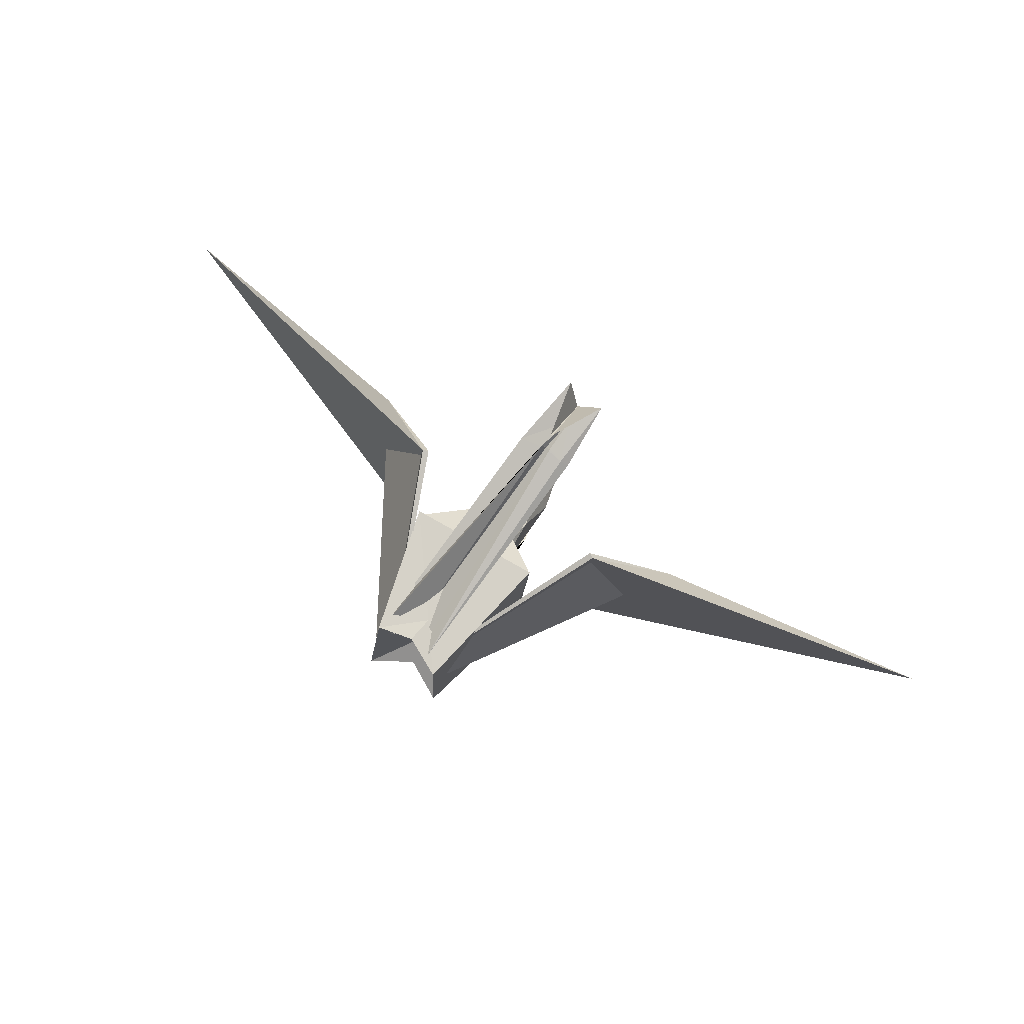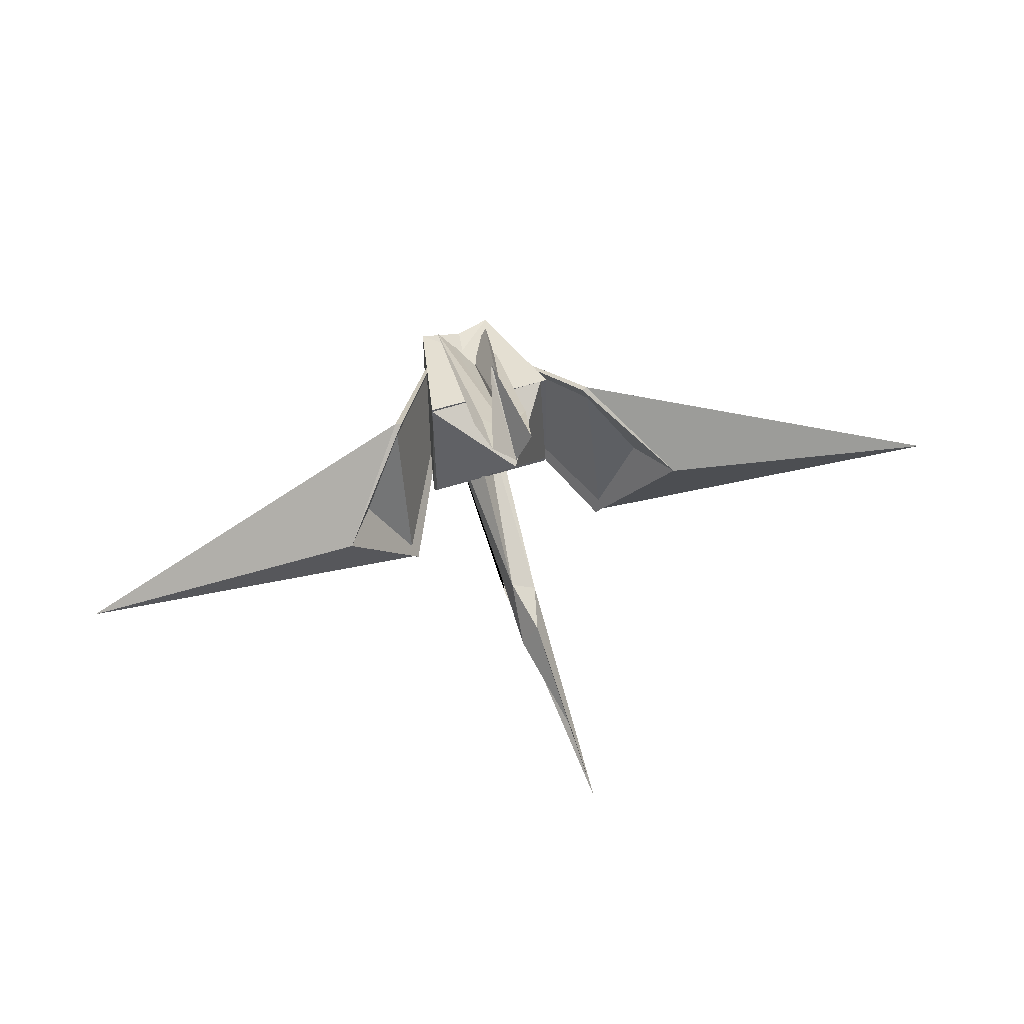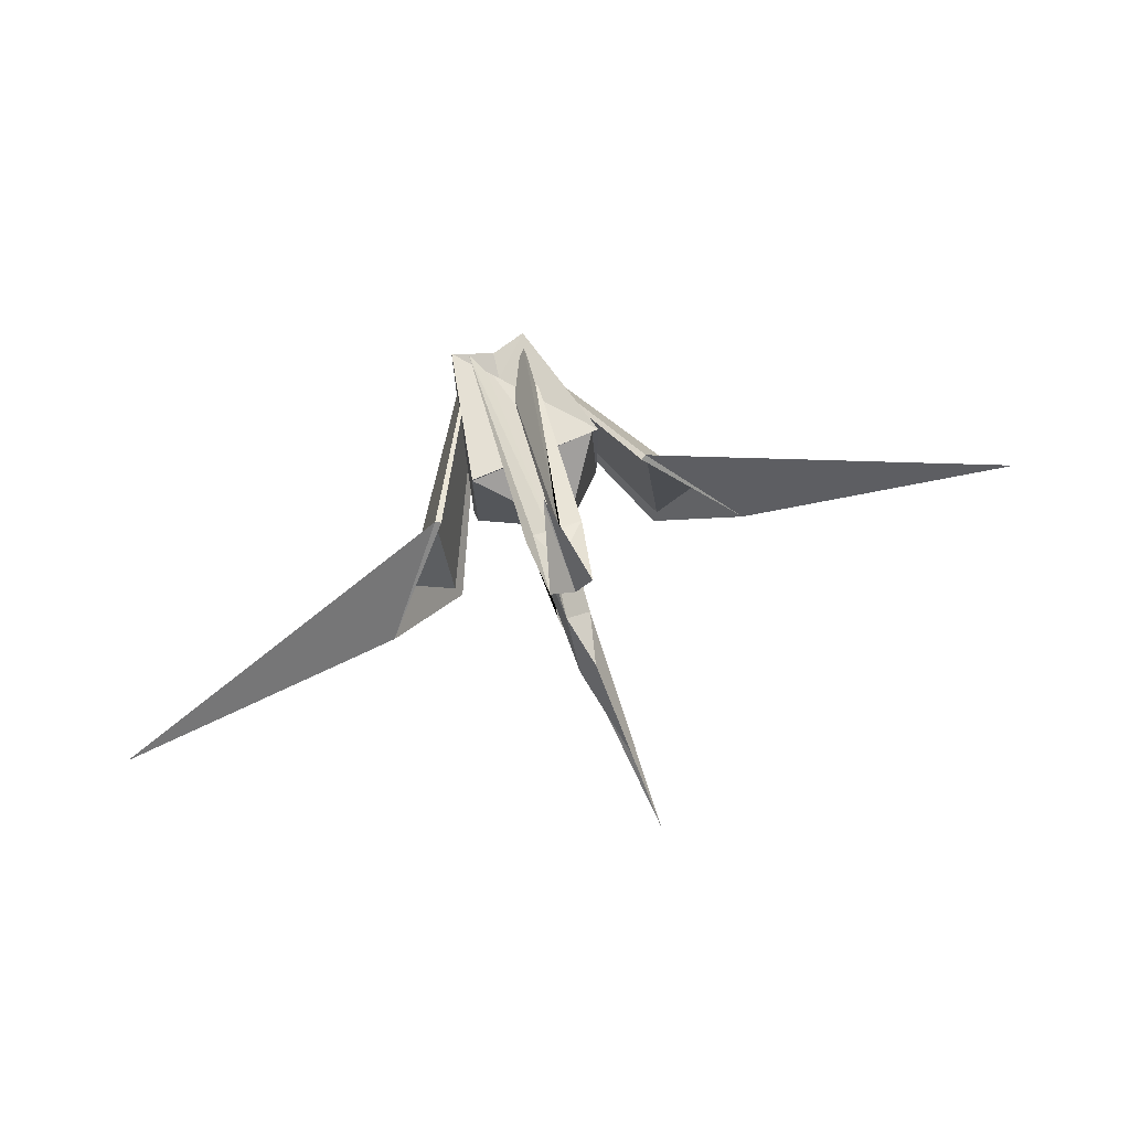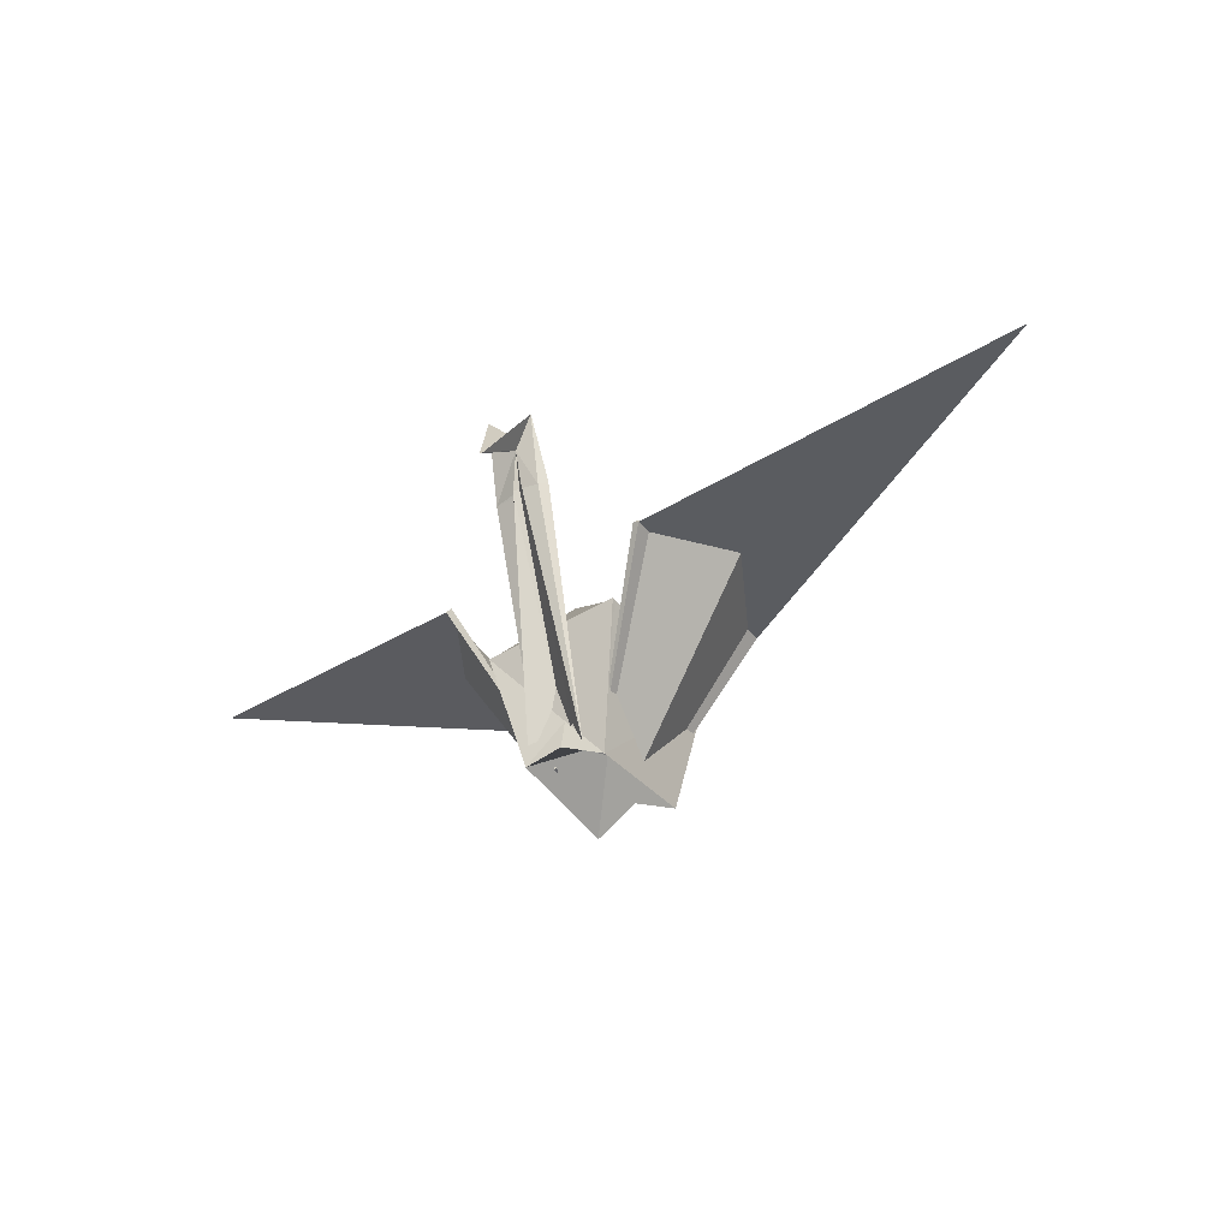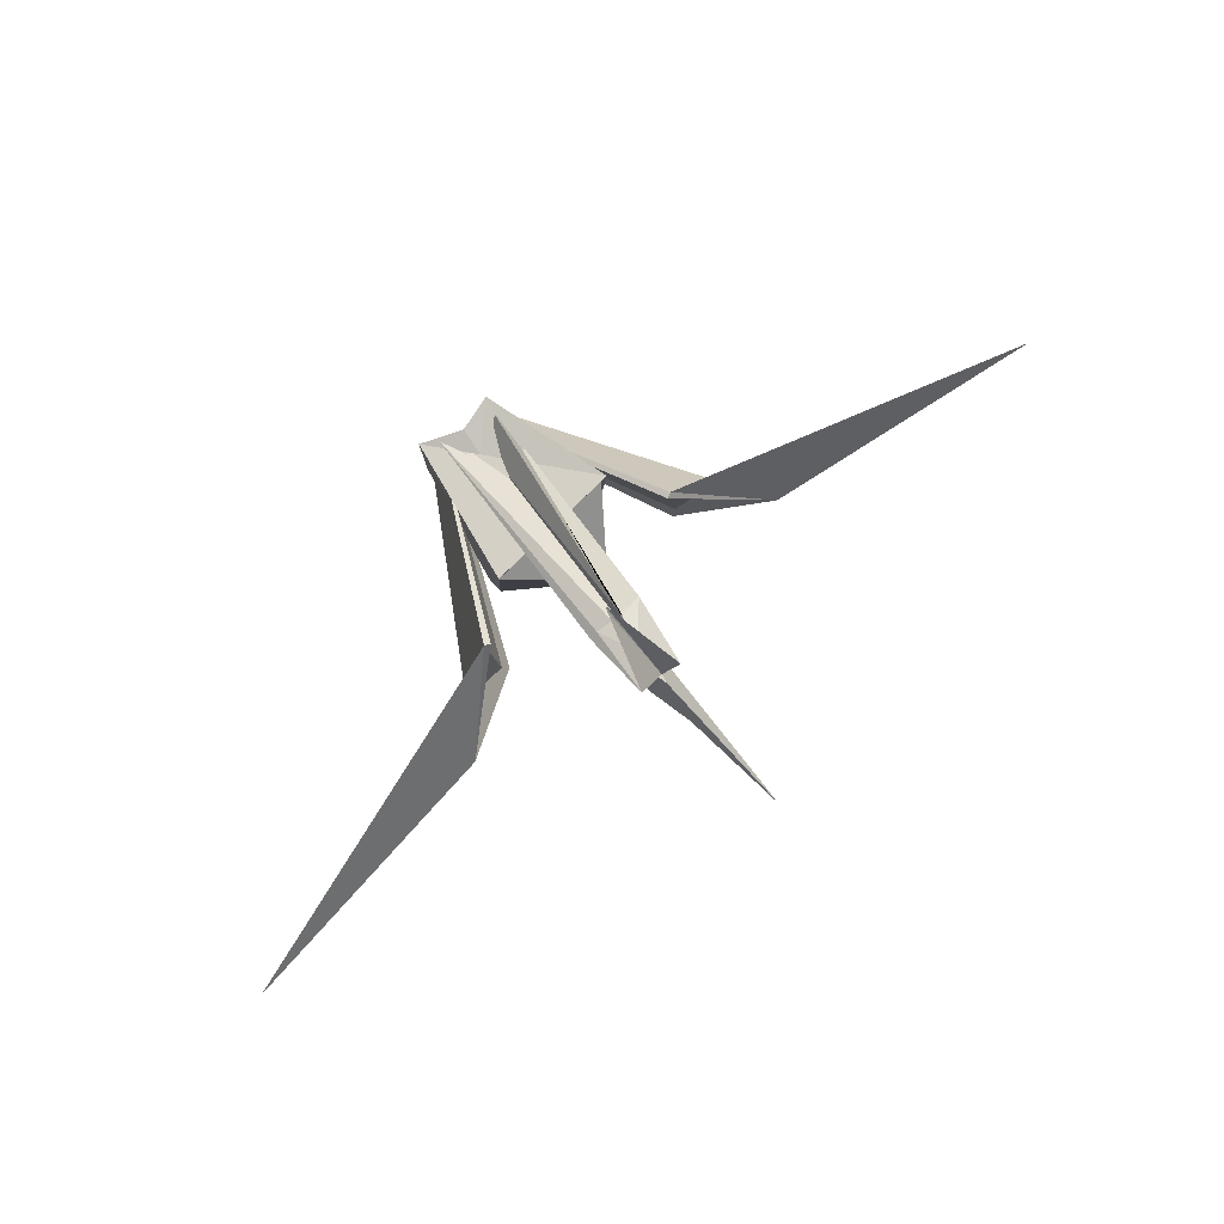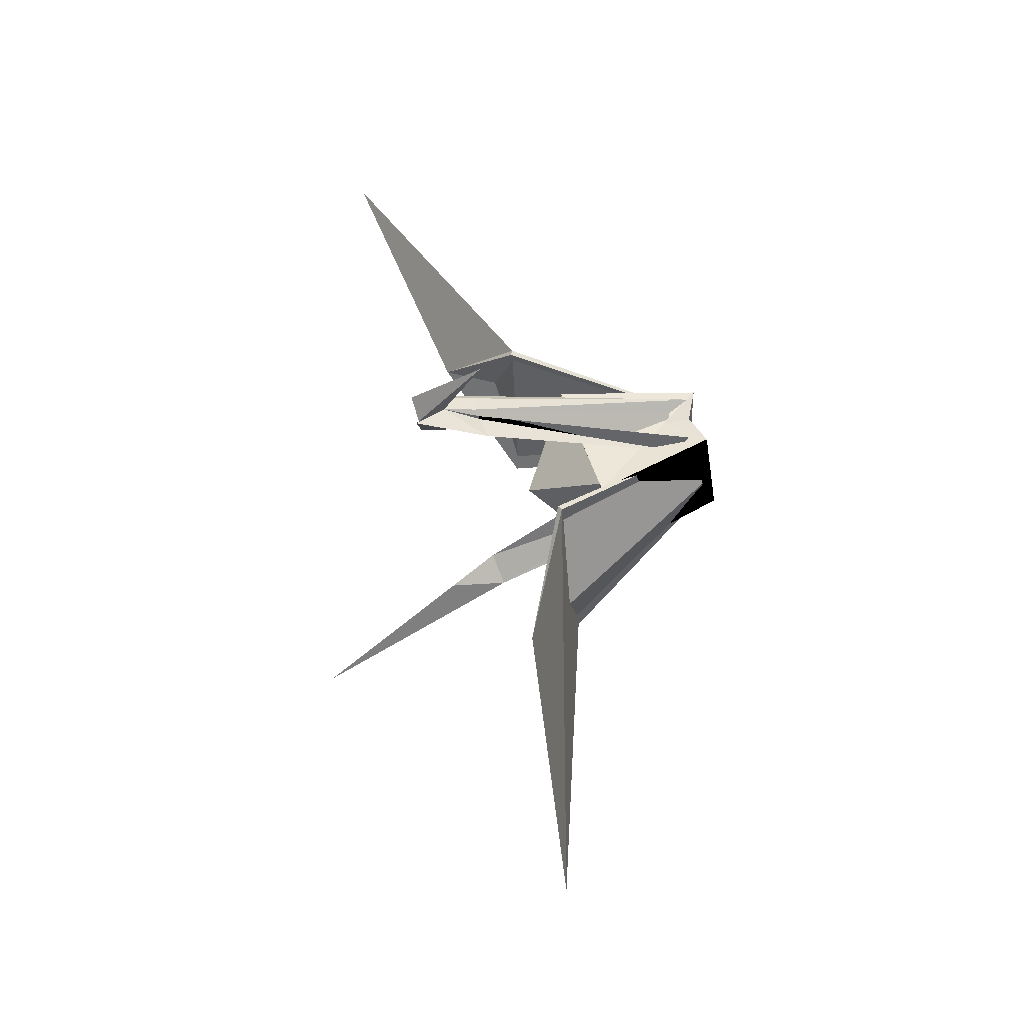
<metadata>
{"format":"obj","ext":"obj","renderer":"f3d","projection":"perspective","resolution":1024,"background":"white","views":[{"elev":72.6,"azim":36.4,"up":"+Z"},{"elev":43.4,"azim":167.1,"up":"+Z"},{"elev":67.6,"azim":163.9,"up":"+Z"},{"elev":-34.3,"azim":36.1,"up":"+Y"},{"elev":79.6,"azim":142.9,"up":"+Z"},{"elev":57.7,"azim":-101.1,"up":"+Z"}]}
</metadata>
<code>
v 0.1126 -0.3512 0.1476
v 0.1527 -0.01803 0.1755
v 0.1525 -0.01867 0.1695
v -0.1594 -0.08728 -0.1157
v -0.1591 -0.08627 -0.1063
v -0.1506 -0.05485 0.1882
v -0.0543 -0.3406 0.1809
v -0.07158 -0.378 -0.08213
v -0.03522 0.1004 0.05165
v 0.1413 -0.05078 -0.1283
v 0.1086 -0.3596 -0.09797
v -0.0002348 -0.249 -0.1052
v 0.03299 -0.2385 0.02383
v 0.01193 -0.3162 -0.09538
v 0.02222 -0.3152 0.168
v -0.135 -0.05296 0.1875
v 0.1429 -0.08758 -0.159
v 0.02579 -0.2534 0.161
v -0.2839 0.01927 -0.2225
v -0.272 0.02601 -0.2246
v -0.4304 0.1718 0.02031
v -0.05496 -0.3465 -0.08046
v -0.04495 -0.3521 -0.07809
v -0.2245 0.06061 0.2445
v -0.2126 0.06735 0.2424
v -0.02827 -0.3203 0.1147
v -0.03451 -0.3208 0.1164
v -0.08263 -0.3311 0.02041
v -0.07829 -0.3374 0.02041
v -1.072 0.2238 0.02255
v 0.262 0.08497 0.2388
v 0.2492 0.09047 0.2394
v 0.4084 0.2293 -0.00901
v 0.08478 -0.3166 0.1216
v 0.07563 -0.3235 0.1192
v 0.2325 0.07422 -0.2327
v 0.2198 0.07971 -0.2321
v 0.06966 -0.3124 -0.07652
v 0.07603 -0.3124 -0.07775
v 0.1179 -0.3079 0.02156
v 0.1143 -0.3146 0.02195
v 1.039 0.3541 0.02282
v 0.03733 0.294 0.3541
v 0.01404 0.2134 0.3245
v -0.0351 0.2038 0.3206
v -0.04512 -0.2974 0.1877
v 0.005365 -0.2556 0.1364
v -0.05512 -0.2597 0.1548
v 0.07767 -0.3237 0.1722
v 0.03774 0.2128 0.3311
v 0.07444 0.2105 0.3253
v -0.01119 0.3674 0.3848
v 0.02724 0.2232 0.2685
v 0.04951 -0.2712 0.1674
v 0.03314 0.2182 0.3292
v 0.03737 0.2179 0.3326
v 0.04642 0.2036 0.4785
v 0.04947 0.2109 0.471
v -0.01622 -0.2255 0.1025
v 0.09183 0.2154 0.3131
v -0.004478 -0.2172 0.08659
v 0.01683 0.2142 0.3328
v 0.01662 0.2125 0.3323
v 0.008466 0.1451 0.3132
v 0.00398 0.1158 0.3021
v -0.0212 -0.0277 0.238
v 0.01303 0.2065 0.3221
v 0.006972 0.1328 0.3097
v 0.02546 0.2199 0.3234
v 0.08049 0.3647 0.3618
v 0.02147 0.3526 0.3055
v -0.0153 0.2413 -0.3775
v 0.007612 0.1684 -0.332
v 0.007226 0.1384 -0.3135
v 0.06493 -0.3038 -0.09351
v 0.01387 -0.2526 -0.05239
v 0.07456 -0.2602 -0.06886
v -0.05805 -0.3267 -0.07439
v -0.01602 0.1664 -0.3385
v -0.05278 0.1653 -0.3328
v -0.01236 0.2895 -0.3998
v -0.006242 0.1893 -0.2793
v -0.02992 -0.2742 -0.08007
v -0.01144 0.1721 -0.3377
v -0.01562 0.1711 -0.341
v 0.03508 -0.2162 -0.02504
v -0.07031 0.1726 -0.322
v 0.02315 -0.2048 -0.01127
v 0.004914 0.1675 -0.3403
v 0.005114 0.1659 -0.3395
v 0.01302 0.1039 -0.307
v 0.01736 0.07737 -0.2901
v 0.04173 -0.05002 -0.1979
v 0.008583 0.1621 -0.3281
v 0.01446 0.0925 -0.301
v -0.003823 0.175 -0.3323
v -0.113 0.6582 -0.6096
v -0.08635 0.4963 -0.5049
v -0.04634 0.304 -0.3341
f 3 2 1
f 8 7 6 5 4
f 10 9 3
f 12 4 10 11
f 11 1 13
f 13 8 14
f 8 13 7
f 13 1 15
f 5 6 16
f 16 2 3
f 10 4 5
f 16 9 5
f 3 9 16
f 5 9 10
f 12 8 4
f 1 11 17
f 18 15 1
f 16 6 18 1
f 2 16 1
f 1 17 3
f 3 17 10
f 10 17 11
f 18 6 7
f 7 13 15
f 7 15 18
f 12 11 14
f 11 13 14
f 12 14 8
f 21 20 19
f 20 23 22 19
f 27 26 25 24
f 25 21 24
f 25 26 29 28 21
f 19 22 27 24
f 28 23 20 21
f 19 30 21
f 21 30 24
f 24 30 19
f 22 29 27
f 28 29 23
f 23 29 22
f 27 29 26
f 33 32 31
f 32 35 34 31
f 39 38 37 36
f 37 33 36
f 37 38 41 40 33
f 31 34 39 36
f 40 35 32 33
f 31 42 33
f 33 42 36
f 36 42 31
f 34 41 39
f 40 41 35
f 35 41 34
f 39 41 38
f 45 44 43
f 48 47 46
f 51 50 49
f 53 45 52
f 50 56 55 54 49
f 43 52 45
f 58 57 43
f 59 54 47
f 48 45 53
f 53 60 54
f 61 59 47
f 54 59 61
f 48 61 47
f 53 61 48
f 54 61 53
f 44 67 66 65 64 63 62
f 63 64 68 46 47
f 55 69 47 54
f 60 49 54
f 51 56 50
f 45 48 66 67
f 45 67 44
f 65 66 48 46 68
f 56 43 55
f 69 62 63
f 65 68 64
f 69 43 62
f 51 60 70
f 71 58 70
f 43 57 52
f 62 43 44
f 55 43 69
f 51 43 56
f 70 43 51
f 71 57 58
f 71 70 60
f 43 70 58
f 71 52 57
f 60 51 49
f 71 60 53
f 52 71 53
f 47 69 63
f 74 73 72
f 77 76 75
f 80 79 78
f 82 74 81
f 79 85 84 83 78
f 72 81 74
f 86 83 76
f 77 74 82
f 82 87 83
f 88 86 76
f 83 86 88
f 77 88 76
f 82 88 77
f 83 88 82
f 73 94 93 92 91 90 89
f 90 91 95 75 76
f 84 96 76 83
f 87 78 83
f 80 85 79
f 74 77 93 94
f 74 94 73
f 92 93 77 75 95
f 85 72 84
f 96 89 90
f 92 95 91
f 96 72 89
f 80 87 97
f 99 98 97
f 72 98 81
f 89 72 73
f 84 72 96
f 80 72 85
f 97 72 80
f 99 97 87
f 72 97 98
f 99 81 98
f 87 80 78
f 99 87 82
f 81 99 82
f 76 96 90

</code>
